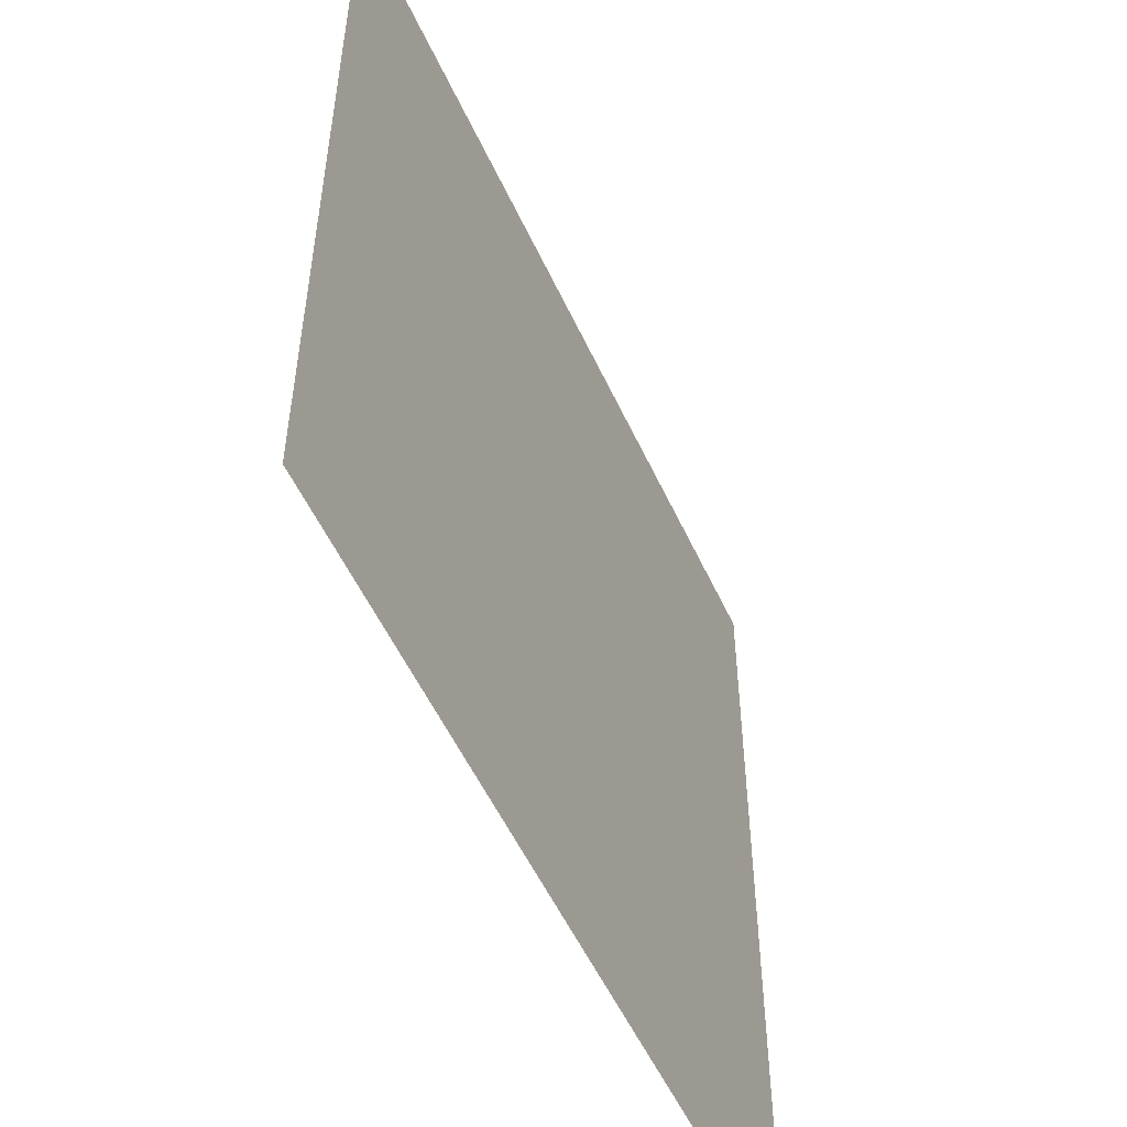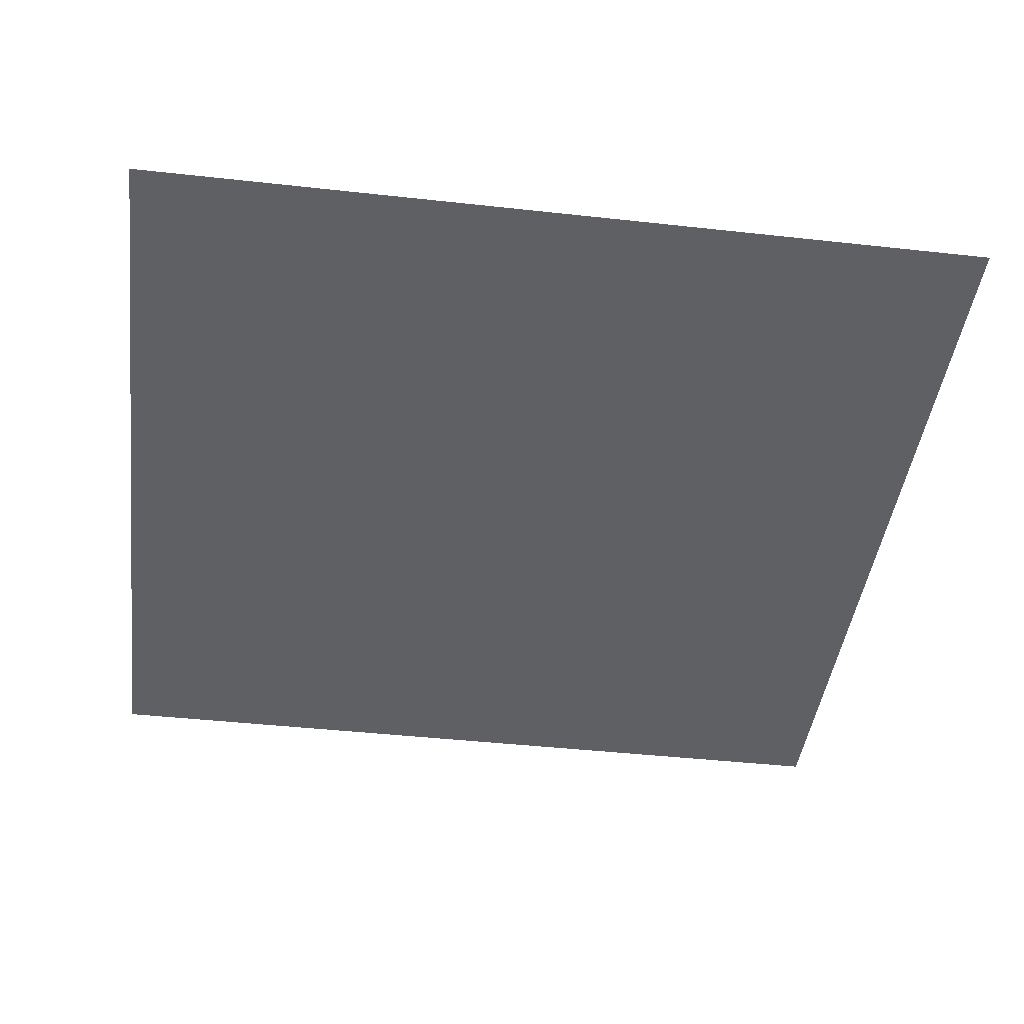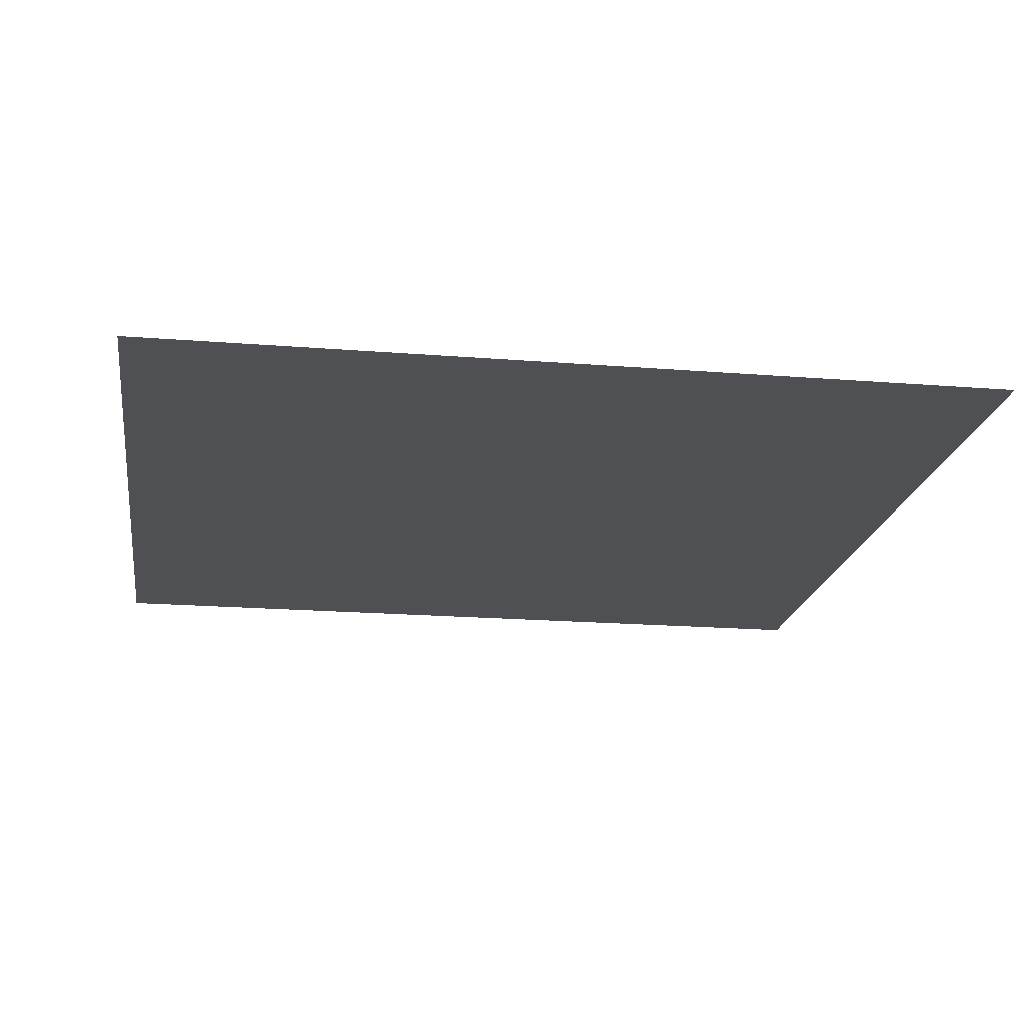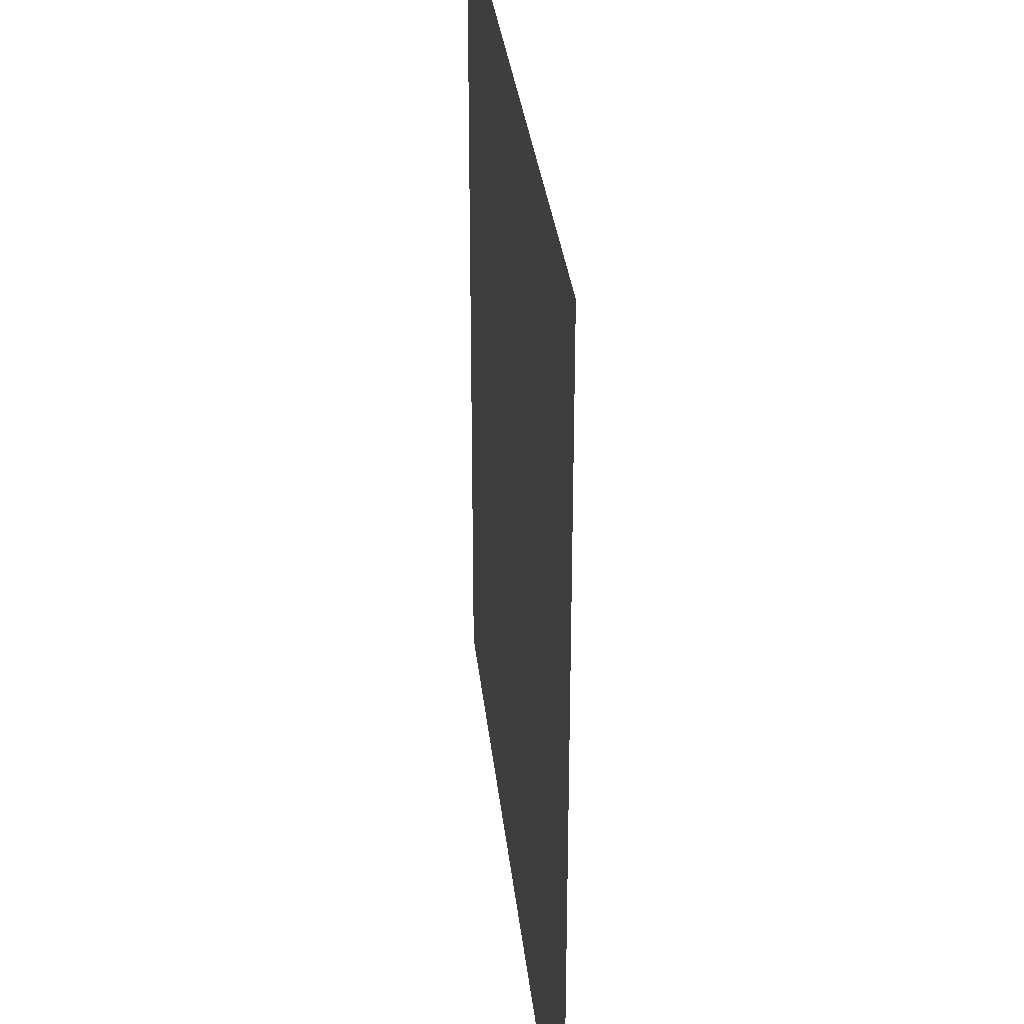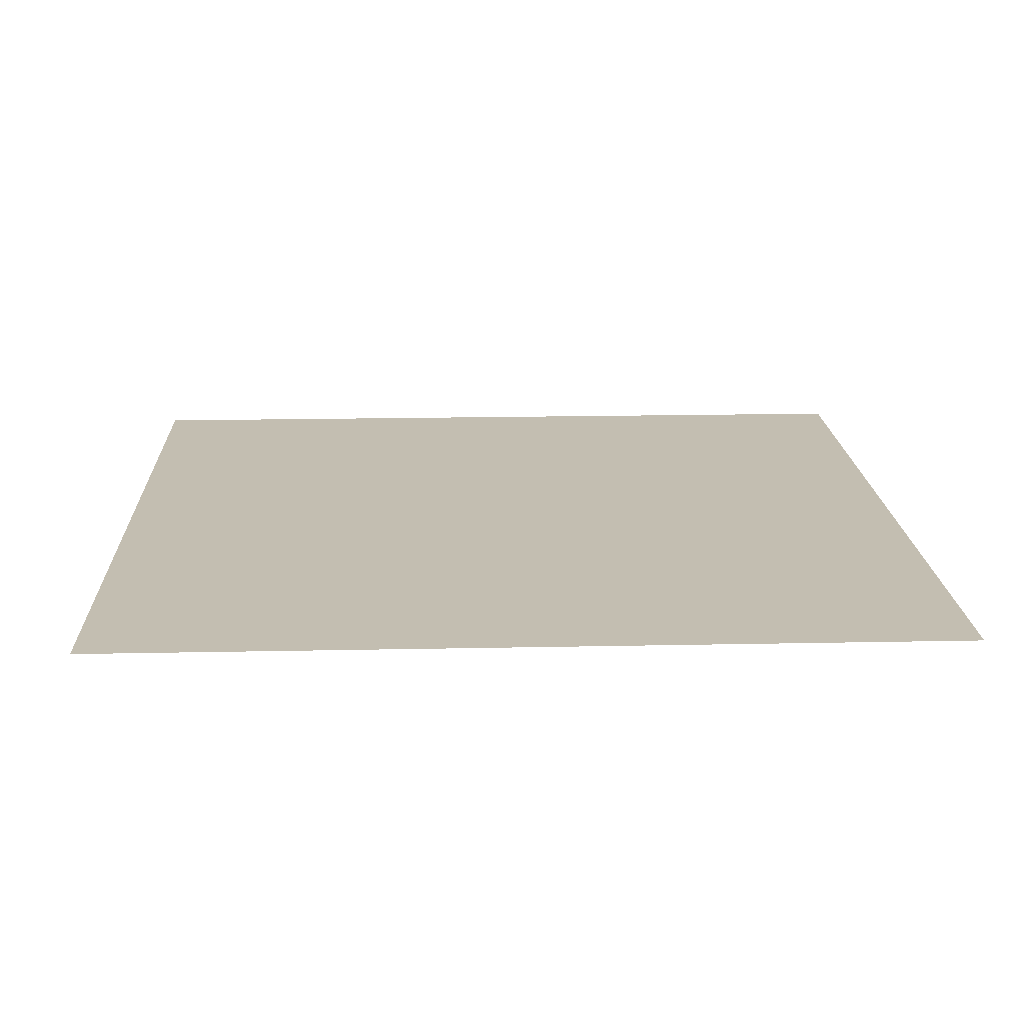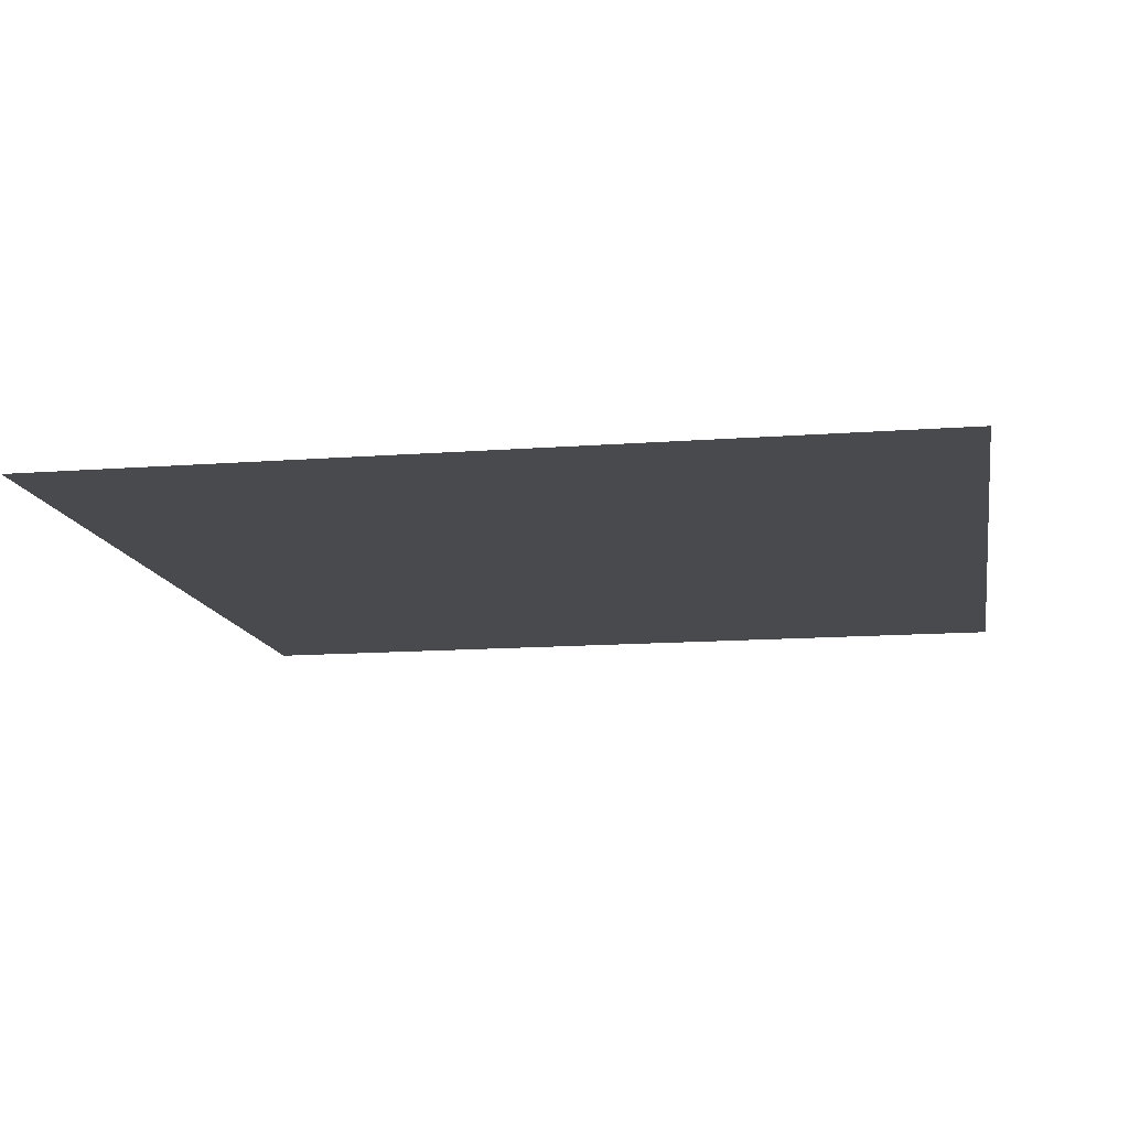
<metadata>
{"format":"obj","ext":"obj","renderer":"f3d","projection":"perspective","resolution":1024,"background":"white","views":[{"elev":-53.9,"azim":114.4,"up":"+Y"},{"elev":-43.7,"azim":-7.4,"up":"+Z"},{"elev":-19.2,"azim":81.4,"up":"+Z"},{"elev":31.1,"azim":84.1,"up":"+Y"},{"elev":17.2,"azim":177.6,"up":"+Z"},{"elev":-13.2,"azim":-80.1,"up":"+Z"}]}
</metadata>
<code>
o Object.1
v -1 -1 0
v -1  1 0
v 1  1 0
v 1 -1 0
f 1 2 3
f 1 4 3

</code>
